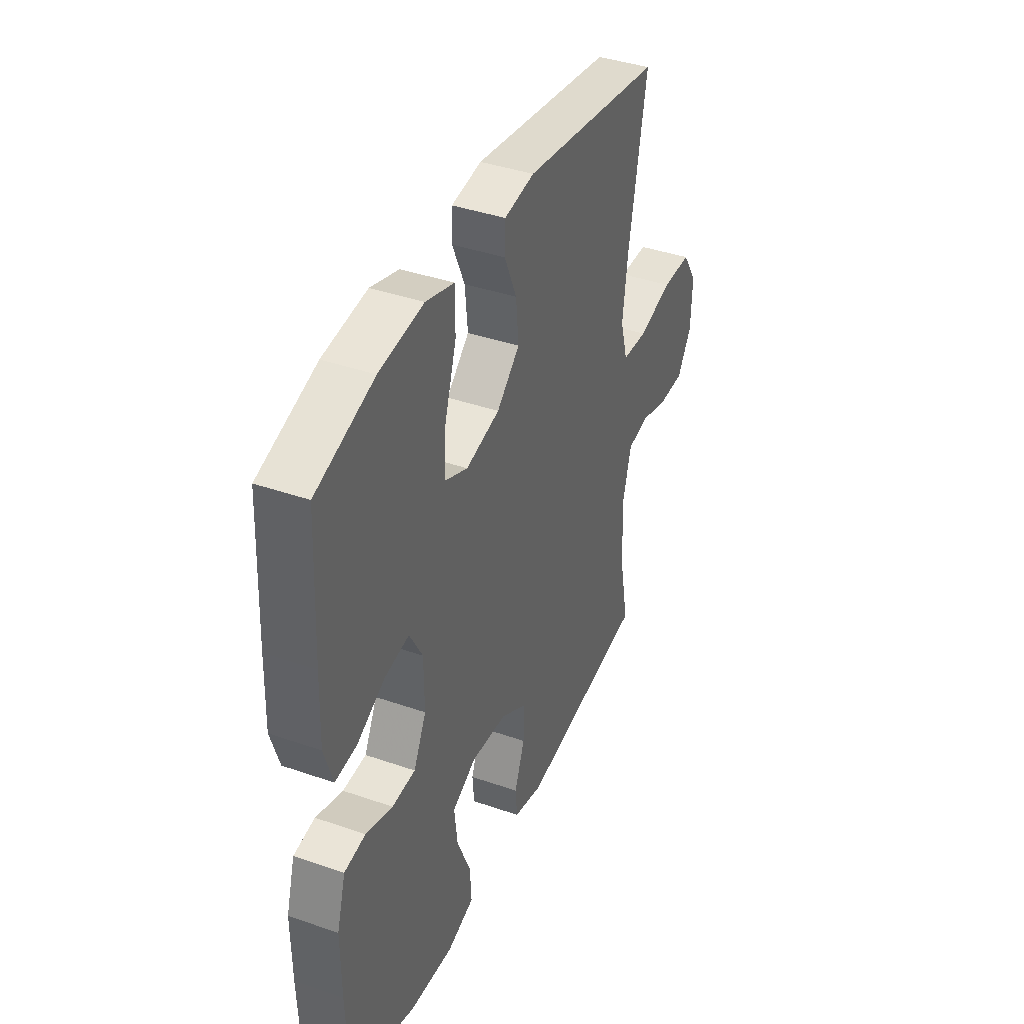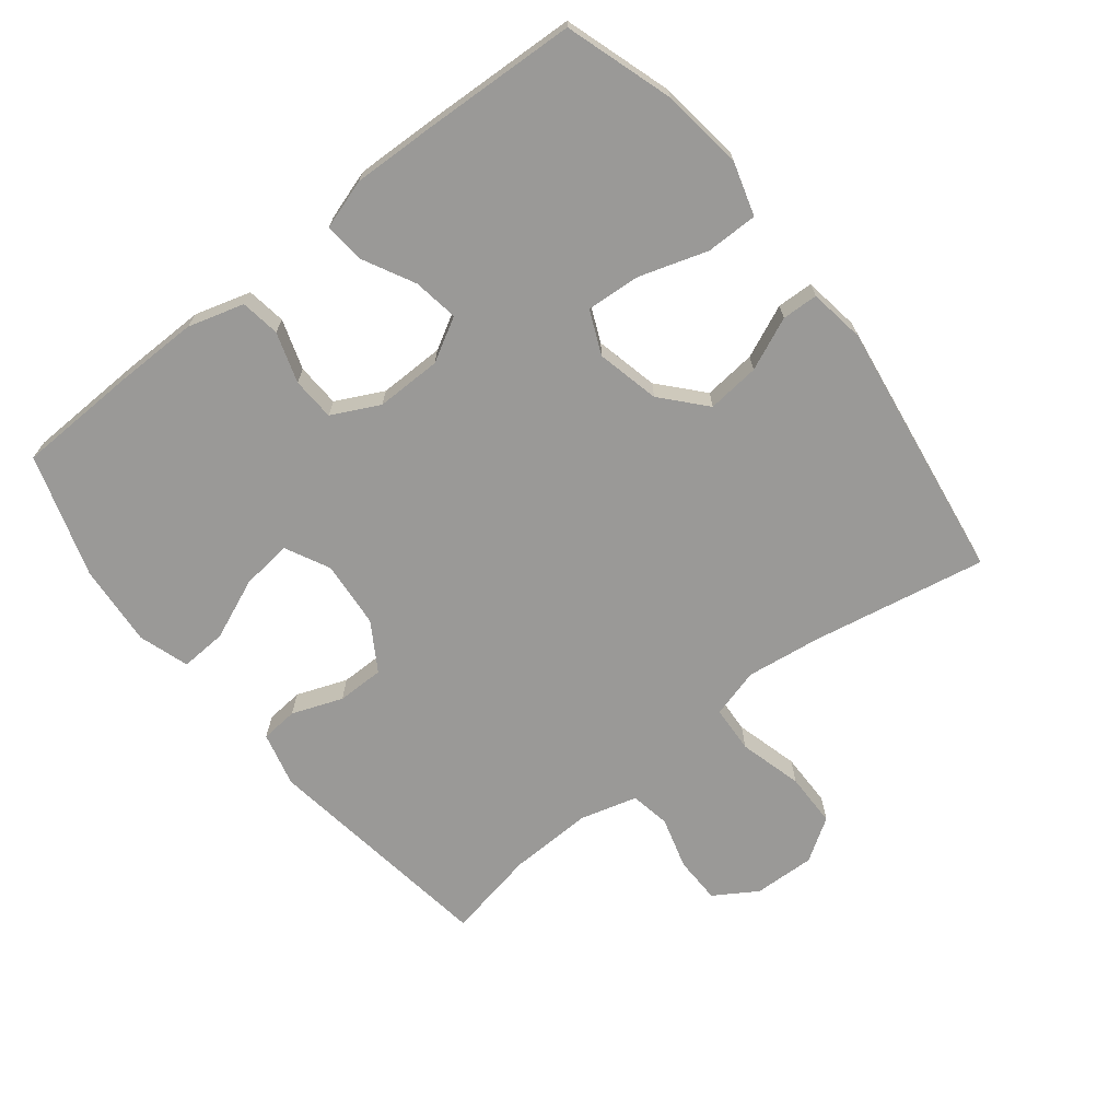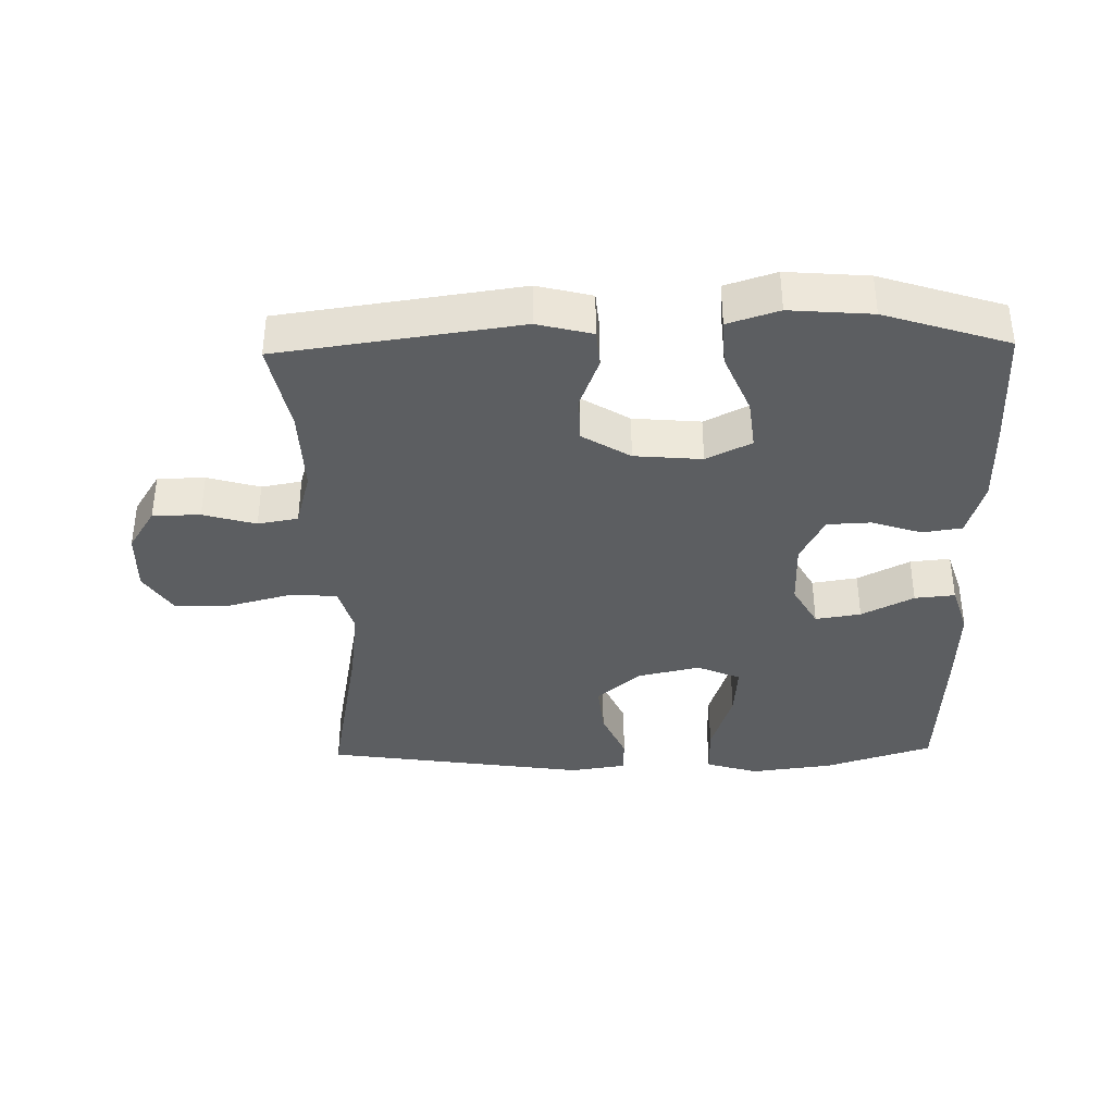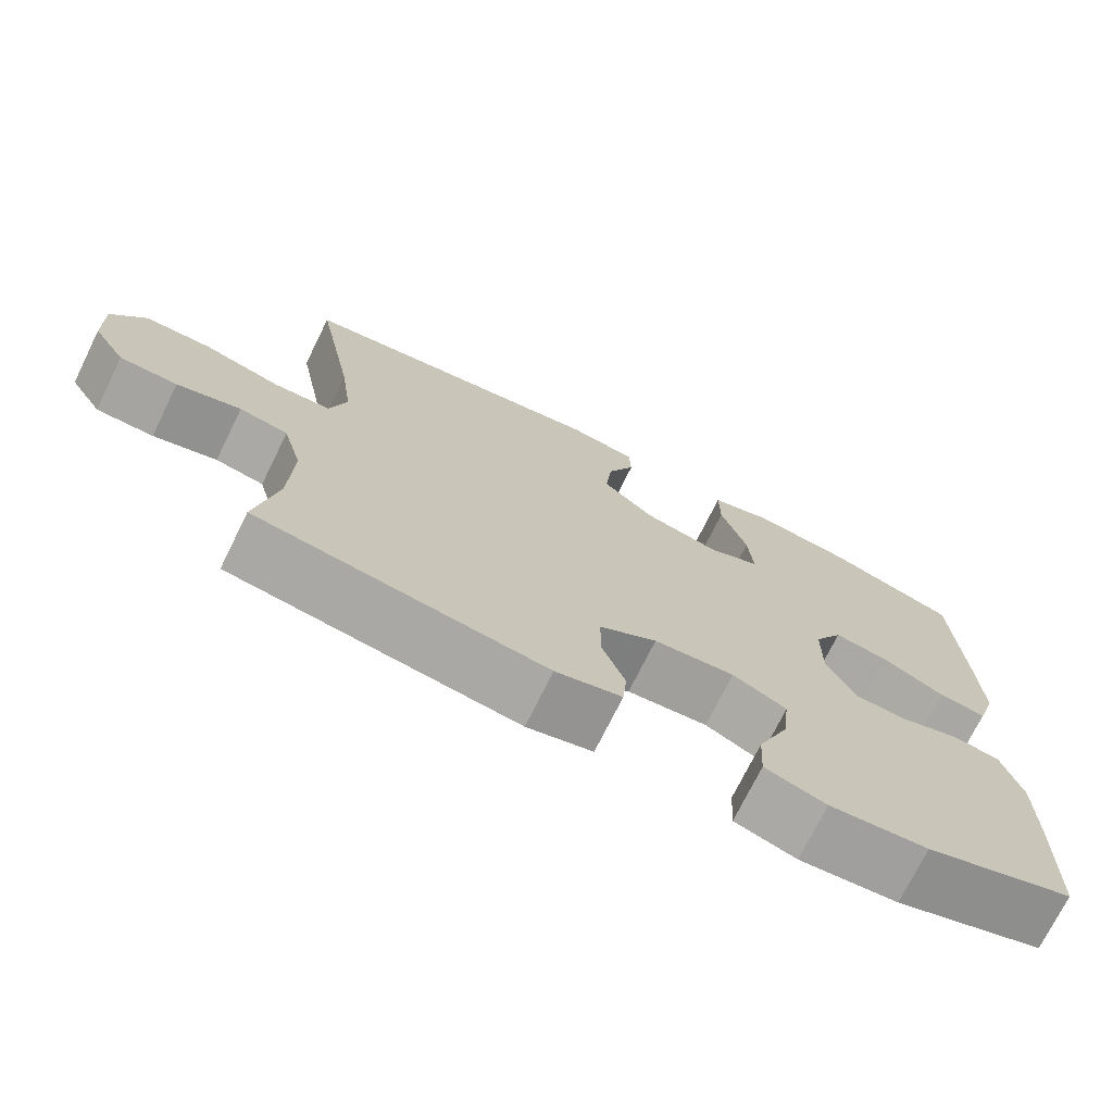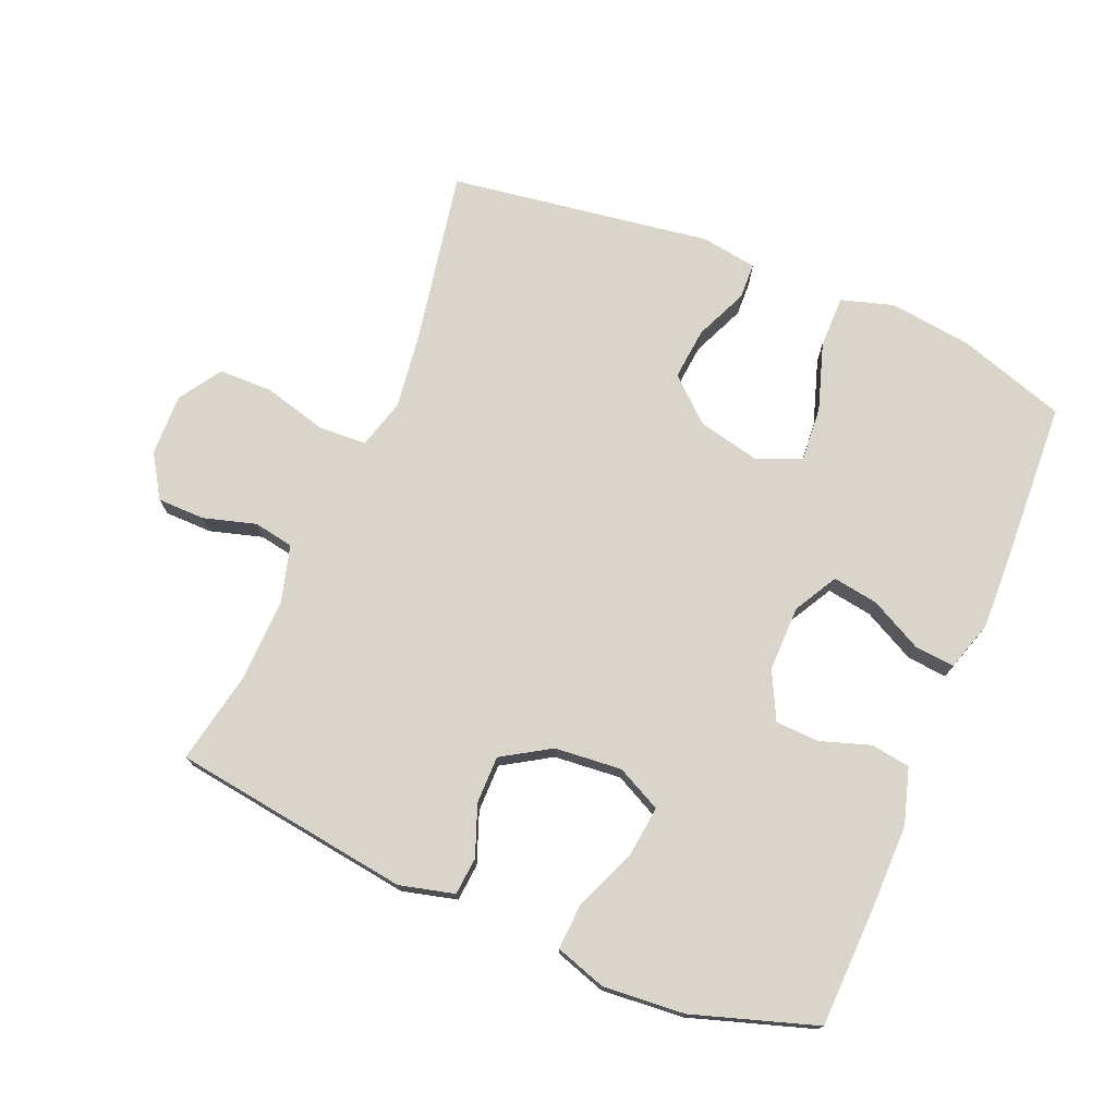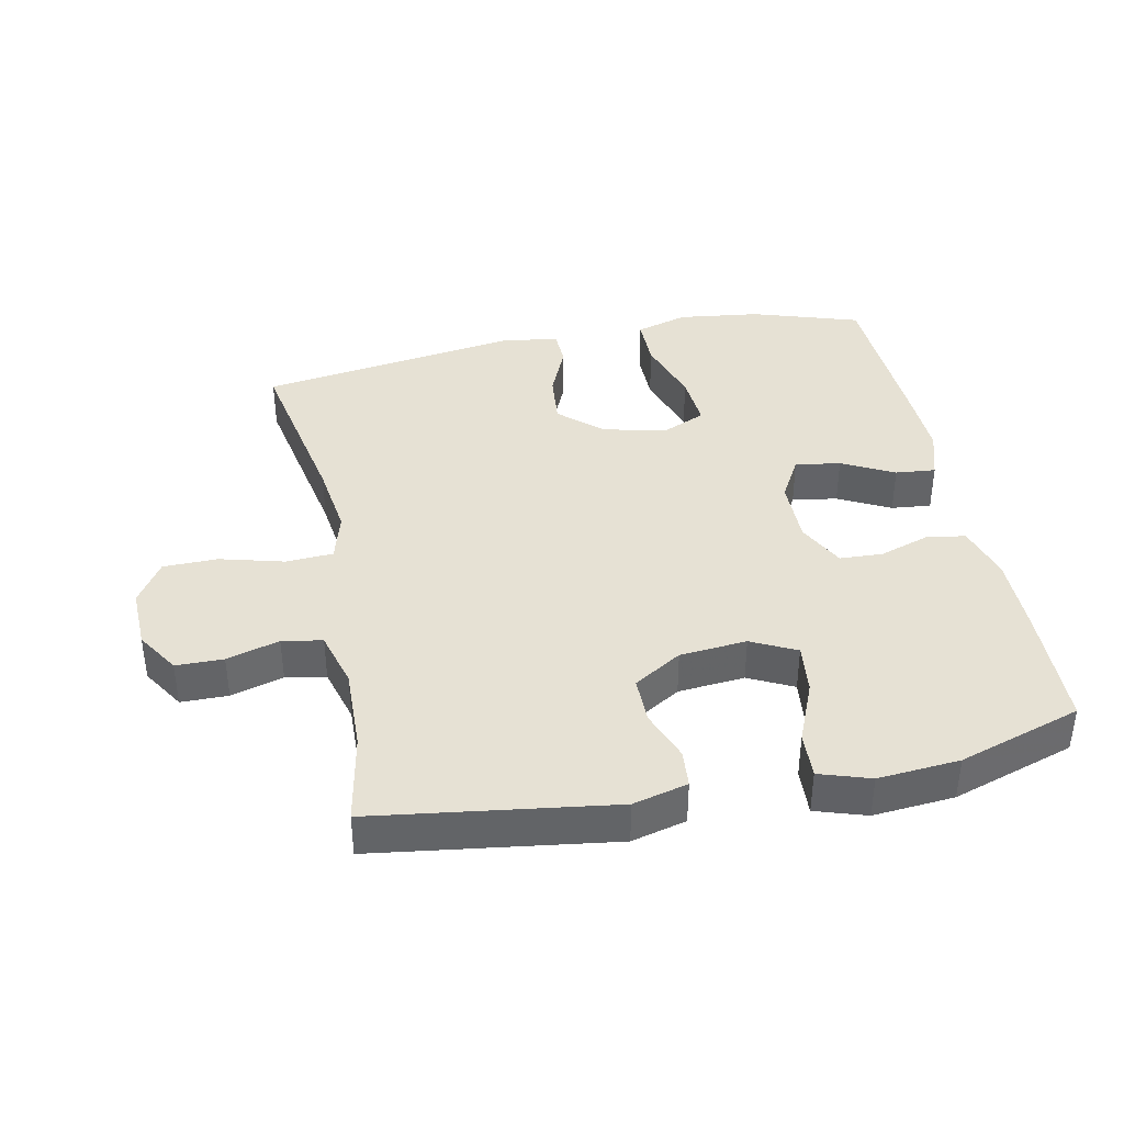
<metadata>
{"format":"obj","ext":"obj","renderer":"f3d","projection":"perspective","resolution":1024,"background":"white","views":[{"elev":39.8,"azim":-66.7,"up":"+Z"},{"elev":-68.9,"azim":-51.7,"up":"+Y"},{"elev":-37.3,"azim":-178.8,"up":"+Y"},{"elev":-73.1,"azim":153.7,"up":"+Z"},{"elev":74.2,"azim":-157.3,"up":"+Y"},{"elev":39.2,"azim":168.4,"up":"+Y"}]}
</metadata>
<code>
v -0.5 0.07 -0.5
v -0.506 0.07 -0.316
v -0.507 0.07 -0.189
v -0.482 0.07 -0.104
v -0.422 0.07 -0.095
v -0.346 0.07 -0.12
v -0.28 0.07 -0.117
v -0.244 0.07 -0.045
v -0.245 0.07 0.055
v -0.282 0.07 0.121
v -0.351 0.07 0.11
v -0.43 0.07 0.069
v -0.491 0.07 0.063
v -0.515 0.07 0.139
v -0.511 0.07 0.263
v -0.5 0.07 0.5
v -0.336 0.07 0.553
v -0.211 0.07 0.569
v -0.131 0.07 0.545
v -0.131 0.07 0.466
v -0.164 0.07 0.363
v -0.17 0.07 0.28
v -0.104 0.07 0.251
v -0.008 0.07 0.273
v 0.057 0.07 0.331
v 0.049 0.07 0.411
v 0.014 0.07 0.491
v 0.016 0.07 0.546
v 0.101 0.07 0.559
v 0.5 0.07 0.5
v 0.45 0.07 0.234
v 0.435 0.07 0.12
v 0.456 0.07 0.045
v 0.528 0.07 0.041
v 0.625 0.07 0.067
v 0.708 0.07 0.066
v 0.75 0.07 0.001
v 0.747 0.07 -0.093
v 0.706 0.07 -0.158
v 0.634 0.07 -0.159
v 0.554 0.07 -0.136
v 0.493 0.07 -0.147
v 0.469 0.07 -0.234
v 0.473 0.07 -0.362
v 0.5 0.07 -0.5
v 0.138 0.07 -0.551
v 0.055 0.07 -0.53
v 0.05 0.07 -0.473
v 0.079 0.07 -0.396
v 0.079 0.07 -0.324
v 0.006 0.07 -0.279
v -0.096 0.07 -0.27
v -0.164 0.07 -0.304
v -0.155 0.07 -0.381
v -0.116 0.07 -0.474
v -0.112 0.07 -0.545
v -0.189 0.07 -0.57
v -0.313 0.07 -0.56
v -0.5 0 -0.5
v -0.506 0 -0.316
v -0.507 0 -0.189
v -0.482 0 -0.104
v -0.422 0 -0.095
v -0.346 0 -0.12
v -0.28 0 -0.117
v -0.244 0 -0.045
v -0.245 0 0.055
v -0.282 0 0.121
v -0.351 0 0.11
v -0.43 0 0.069
v -0.491 0 0.063
v -0.515 0 0.139
v -0.511 0 0.263
v -0.5 0 0.5
v -0.336 0 0.553
v -0.211 0 0.569
v -0.131 0 0.545
v -0.131 0 0.466
v -0.164 0 0.363
v -0.17 0 0.28
v -0.104 0 0.251
v -0.008 0 0.273
v 0.057 0 0.331
v 0.049 0 0.411
v 0.014 0 0.491
v 0.016 0 0.546
v 0.101 0 0.559
v 0.5 0 0.5
v 0.45 0 0.234
v 0.435 0 0.12
v 0.456 0 0.045
v 0.528 0 0.041
v 0.625 0 0.067
v 0.708 0 0.066
v 0.75 0 0.001
v 0.747 0 -0.093
v 0.706 0 -0.158
v 0.634 0 -0.159
v 0.554 0 -0.136
v 0.493 0 -0.147
v 0.469 0 -0.234
v 0.473 0 -0.362
v 0.5 0 -0.5
v 0.138 0 -0.551
v 0.055 0 -0.53
v 0.05 0 -0.473
v 0.079 0 -0.396
v 0.079 0 -0.324
v 0.006 0 -0.279
v -0.096 0 -0.27
v -0.164 0 -0.304
v -0.155 0 -0.381
v -0.116 0 -0.474
v -0.112 0 -0.545
v -0.189 0 -0.57
v -0.313 0 -0.56
f 4 5 6
f 3 4 6
f 2 3 6
f 1 2 6
f 58 1 6
f 57 58 6
f 56 57 6
f 55 56 6
f 54 55 6
f 53 54 6 7
f 52 53 7 8
f 51 52 8 9
f 50 51 9 10
f 47 48 49
f 46 47 49
f 45 46 49
f 44 45 49
f 43 44 49 50
f 42 43 50 10
f 39 40 41
f 38 39 41
f 37 38 41
f 36 37 41
f 35 36 41
f 34 35 41
f 33 34 41 42
f 32 33 42 10
f 29 30 31
f 28 29 31
f 27 28 31
f 26 27 31
f 25 26 31 32
f 24 25 32
f 23 24 32 10
f 19 20 21
f 18 19 21
f 17 18 21
f 16 17 21
f 15 16 21
f 14 15 21
f 13 14 21
f 12 13 21
f 11 12 21
f 11 21 22
f 10 11 22 23
f 64 63 62
f 64 62 61
f 64 61 60
f 64 60 59
f 64 59 116
f 64 116 115
f 64 115 114
f 64 114 113
f 64 113 112
f 65 64 112 111
f 66 65 111 110
f 67 66 110 109
f 68 67 109 108
f 107 106 105
f 107 105 104
f 107 104 103
f 107 103 102
f 108 107 102 101
f 68 108 101 100
f 99 98 97
f 99 97 96
f 99 96 95
f 99 95 94
f 99 94 93
f 99 93 92
f 100 99 92 91
f 68 100 91 90
f 89 88 87
f 89 87 86
f 89 86 85
f 89 85 84
f 90 89 84 83
f 90 83 82
f 68 90 82 81
f 79 78 77
f 79 77 76
f 79 76 75
f 79 75 74
f 79 74 73
f 79 73 72
f 79 72 71
f 79 71 70
f 79 70 69
f 80 79 69
f 81 80 69 68
f 1 59 60 2
f 2 60 61 3
f 3 61 62 4
f 4 62 63 5
f 5 63 64 6
f 6 64 65 7
f 7 65 66 8
f 8 66 67 9
f 9 67 68 10
f 10 68 69 11
f 11 69 70 12
f 12 70 71 13
f 13 71 72 14
f 14 72 73 15
f 15 73 74 16
f 16 74 75 17
f 17 75 76 18
f 18 76 77 19
f 19 77 78 20
f 20 78 79 21
f 21 79 80 22
f 22 80 81 23
f 23 81 82 24
f 24 82 83 25
f 25 83 84 26
f 26 84 85 27
f 27 85 86 28
f 28 86 87 29
f 29 87 88 30
f 30 88 89 31
f 31 89 90 32
f 32 90 91 33
f 33 91 92 34
f 34 92 93 35
f 35 93 94 36
f 36 94 95 37
f 37 95 96 38
f 38 96 97 39
f 39 97 98 40
f 40 98 99 41
f 41 99 100 42
f 42 100 101 43
f 43 101 102 44
f 44 102 103 45
f 45 103 104 46
f 46 104 105 47
f 47 105 106 48
f 48 106 107 49
f 49 107 108 50
f 50 108 109 51
f 51 109 110 52
f 52 110 111 53
f 53 111 112 54
f 54 112 113 55
f 55 113 114 56
f 56 114 115 57
f 57 115 116 58
f 58 116 59 1

</code>
